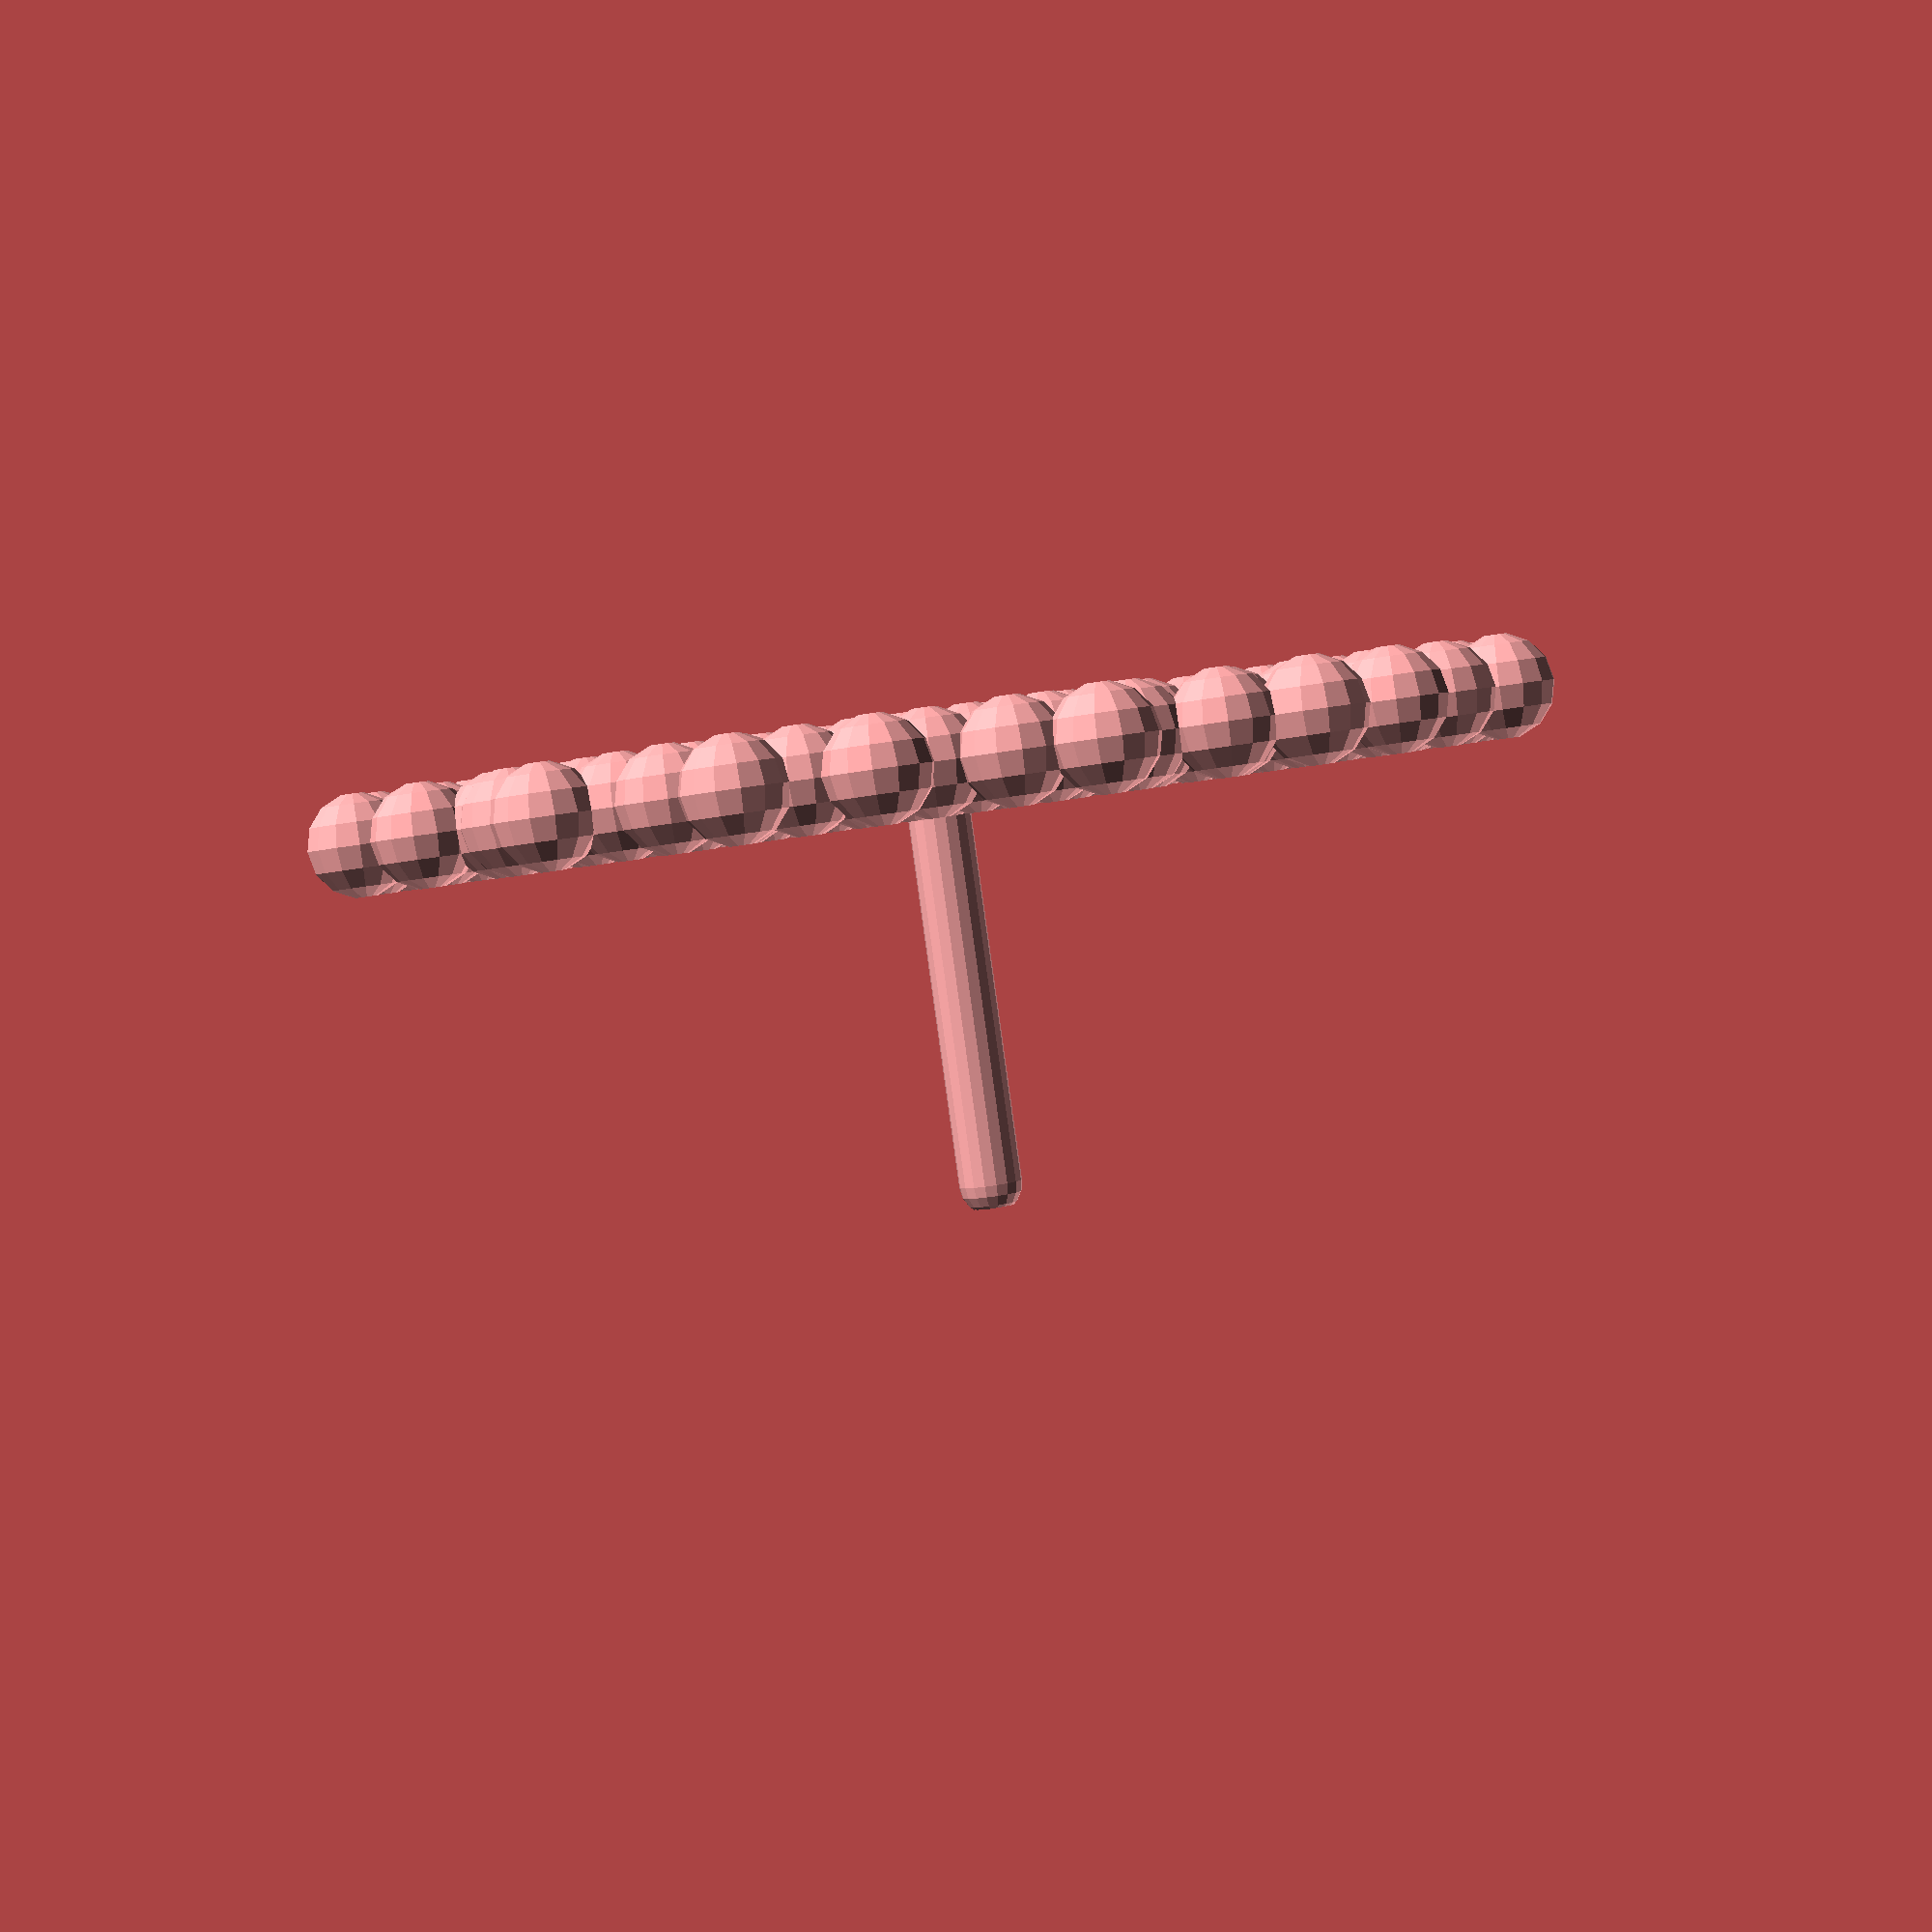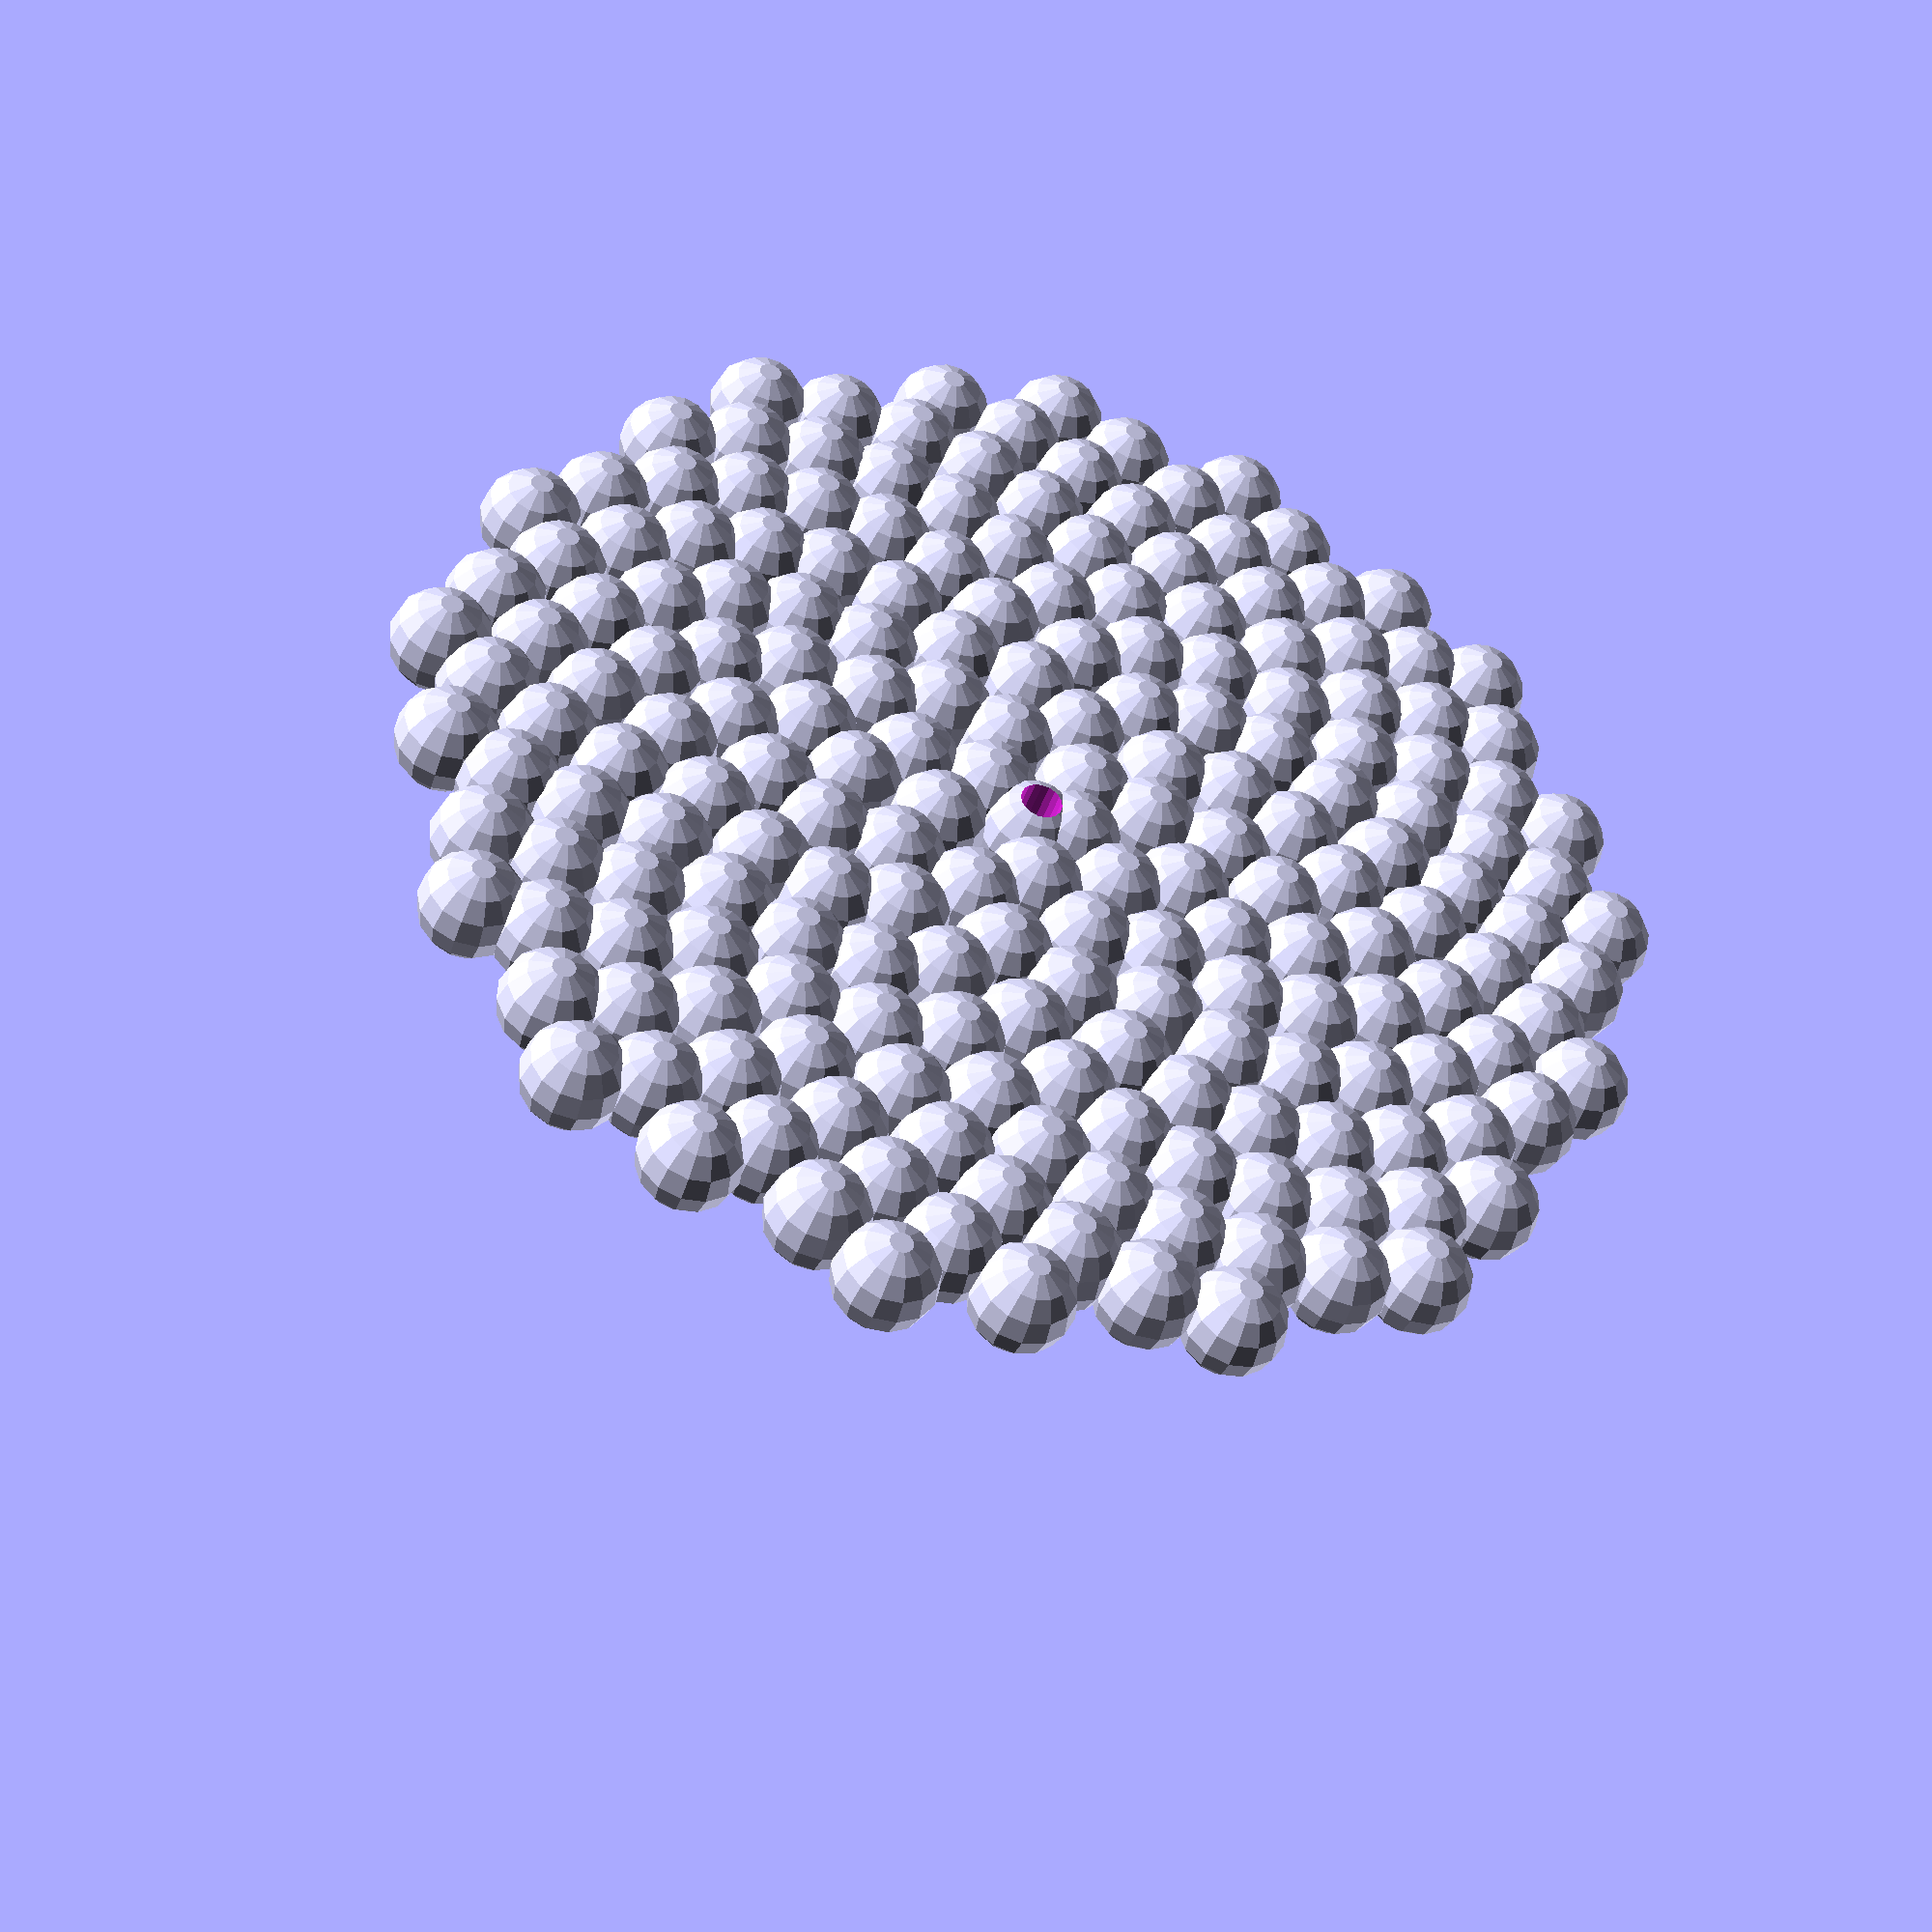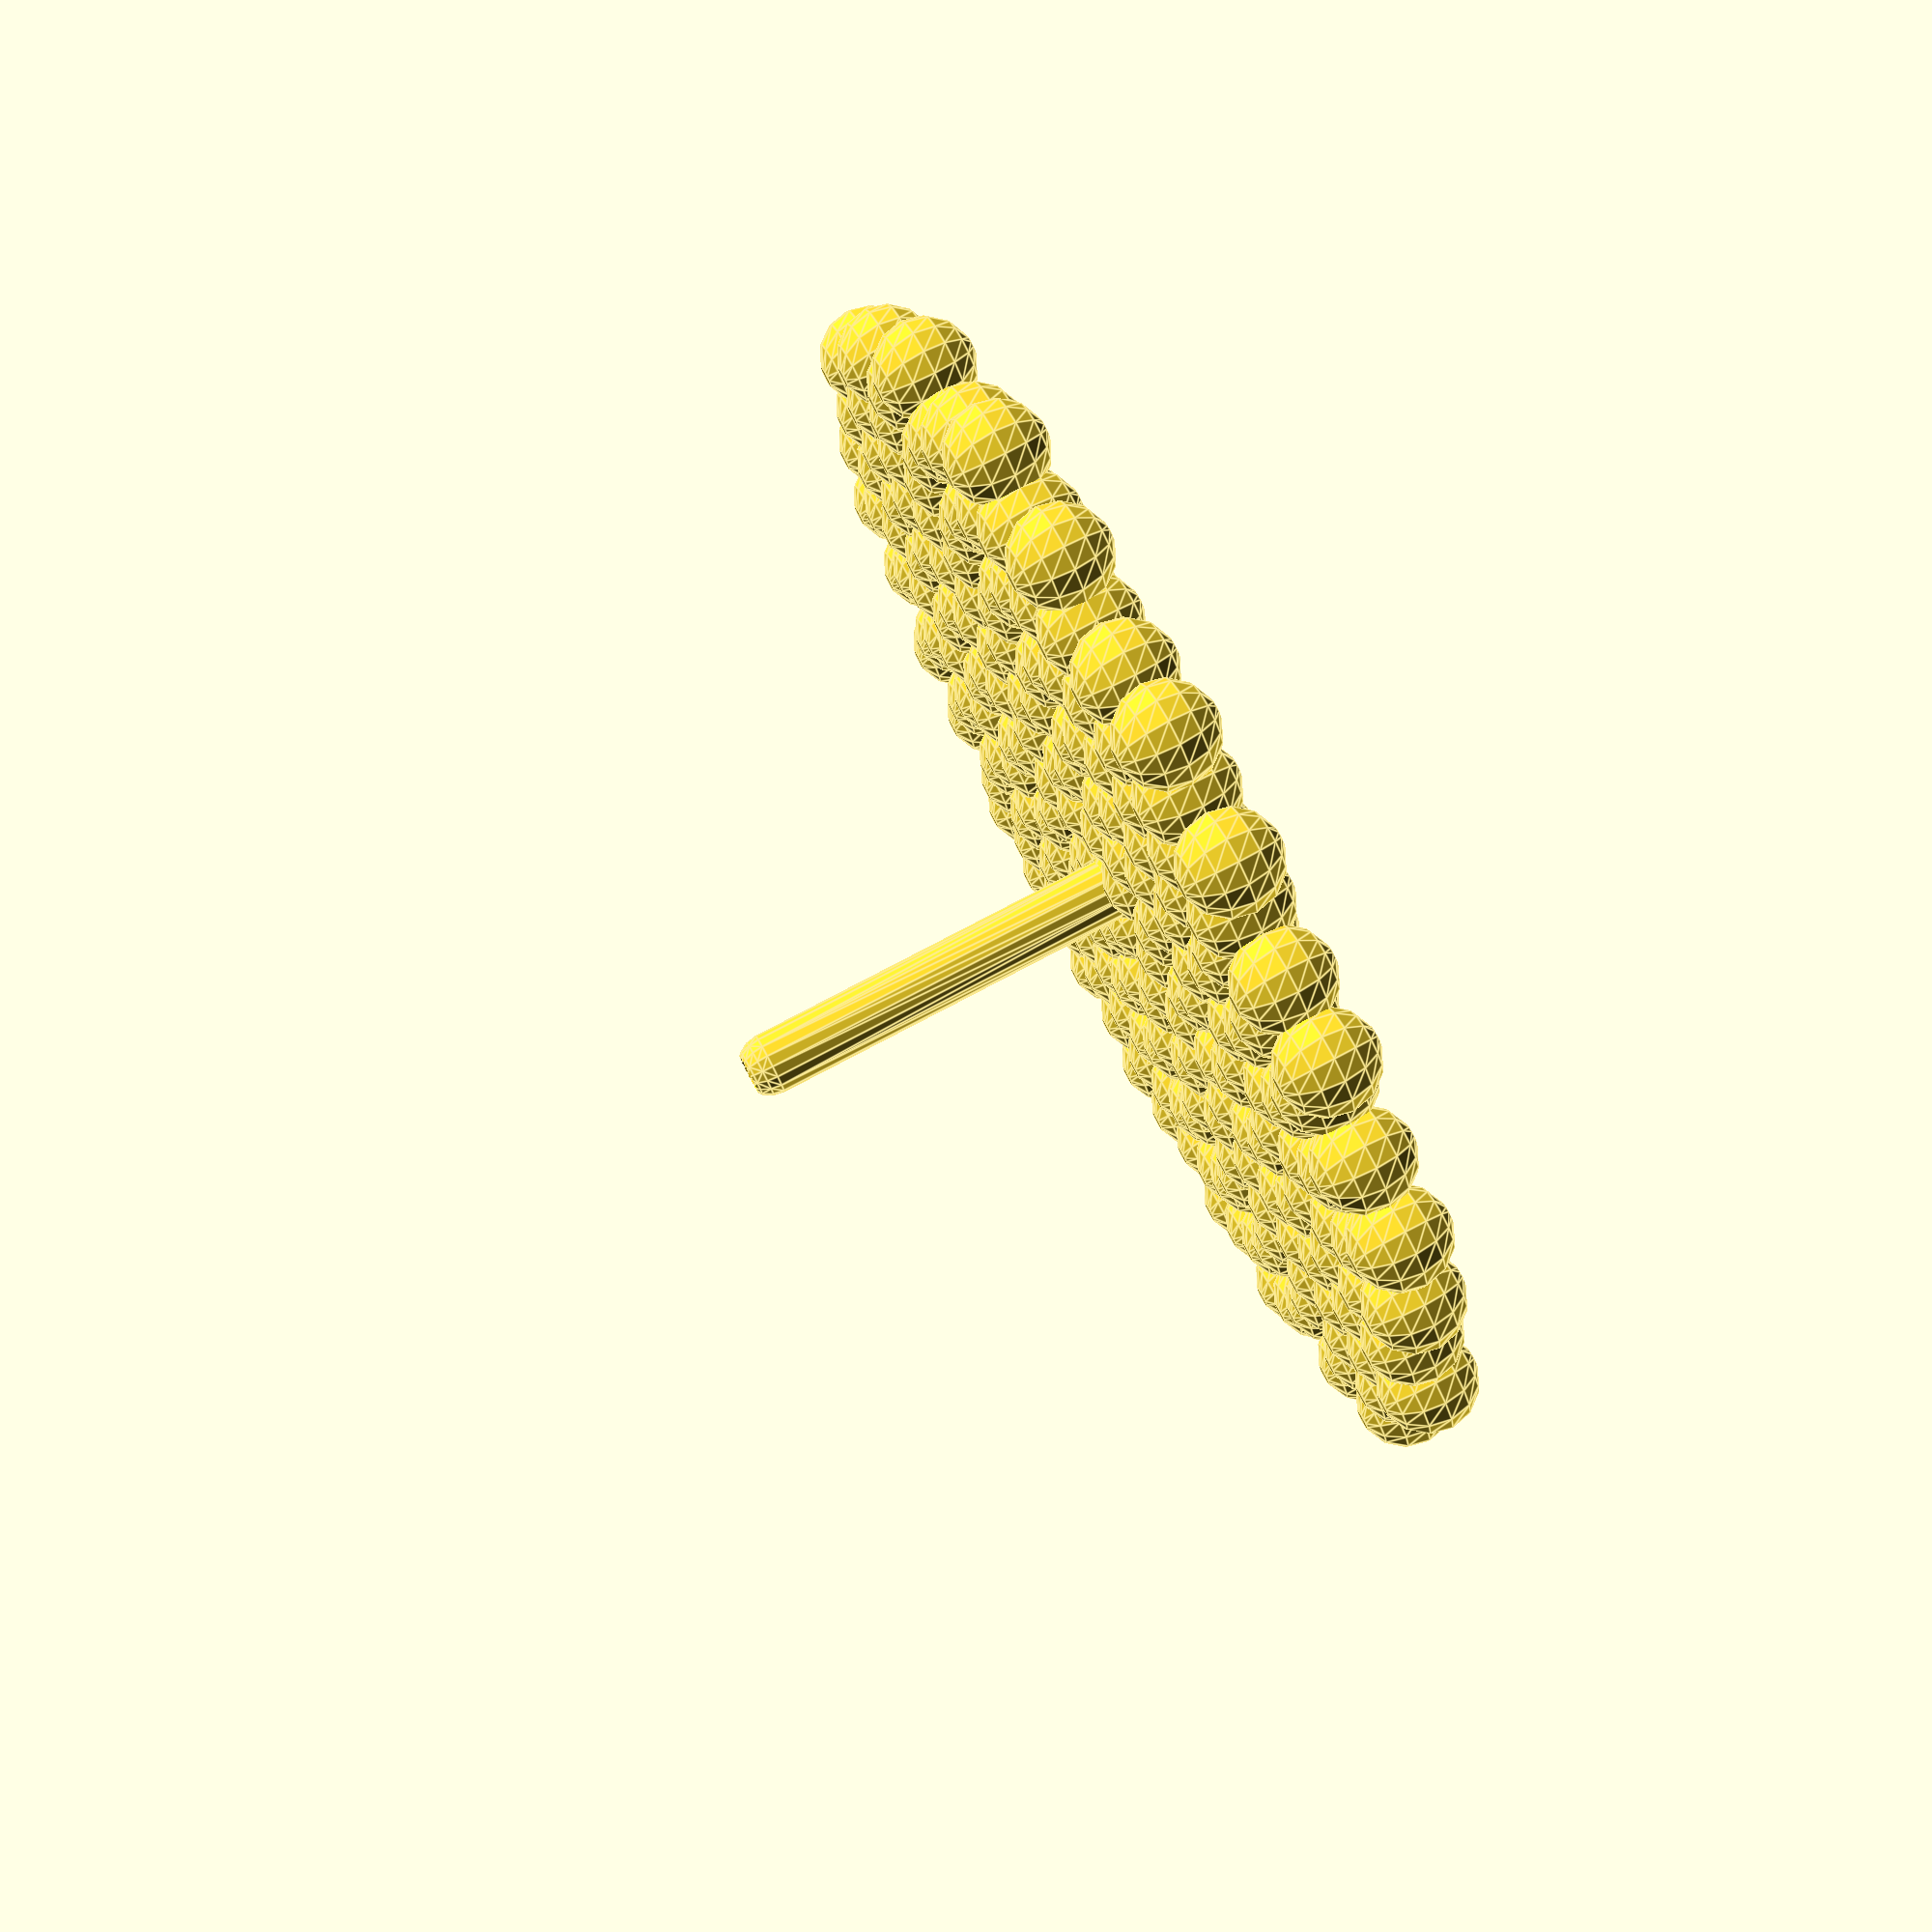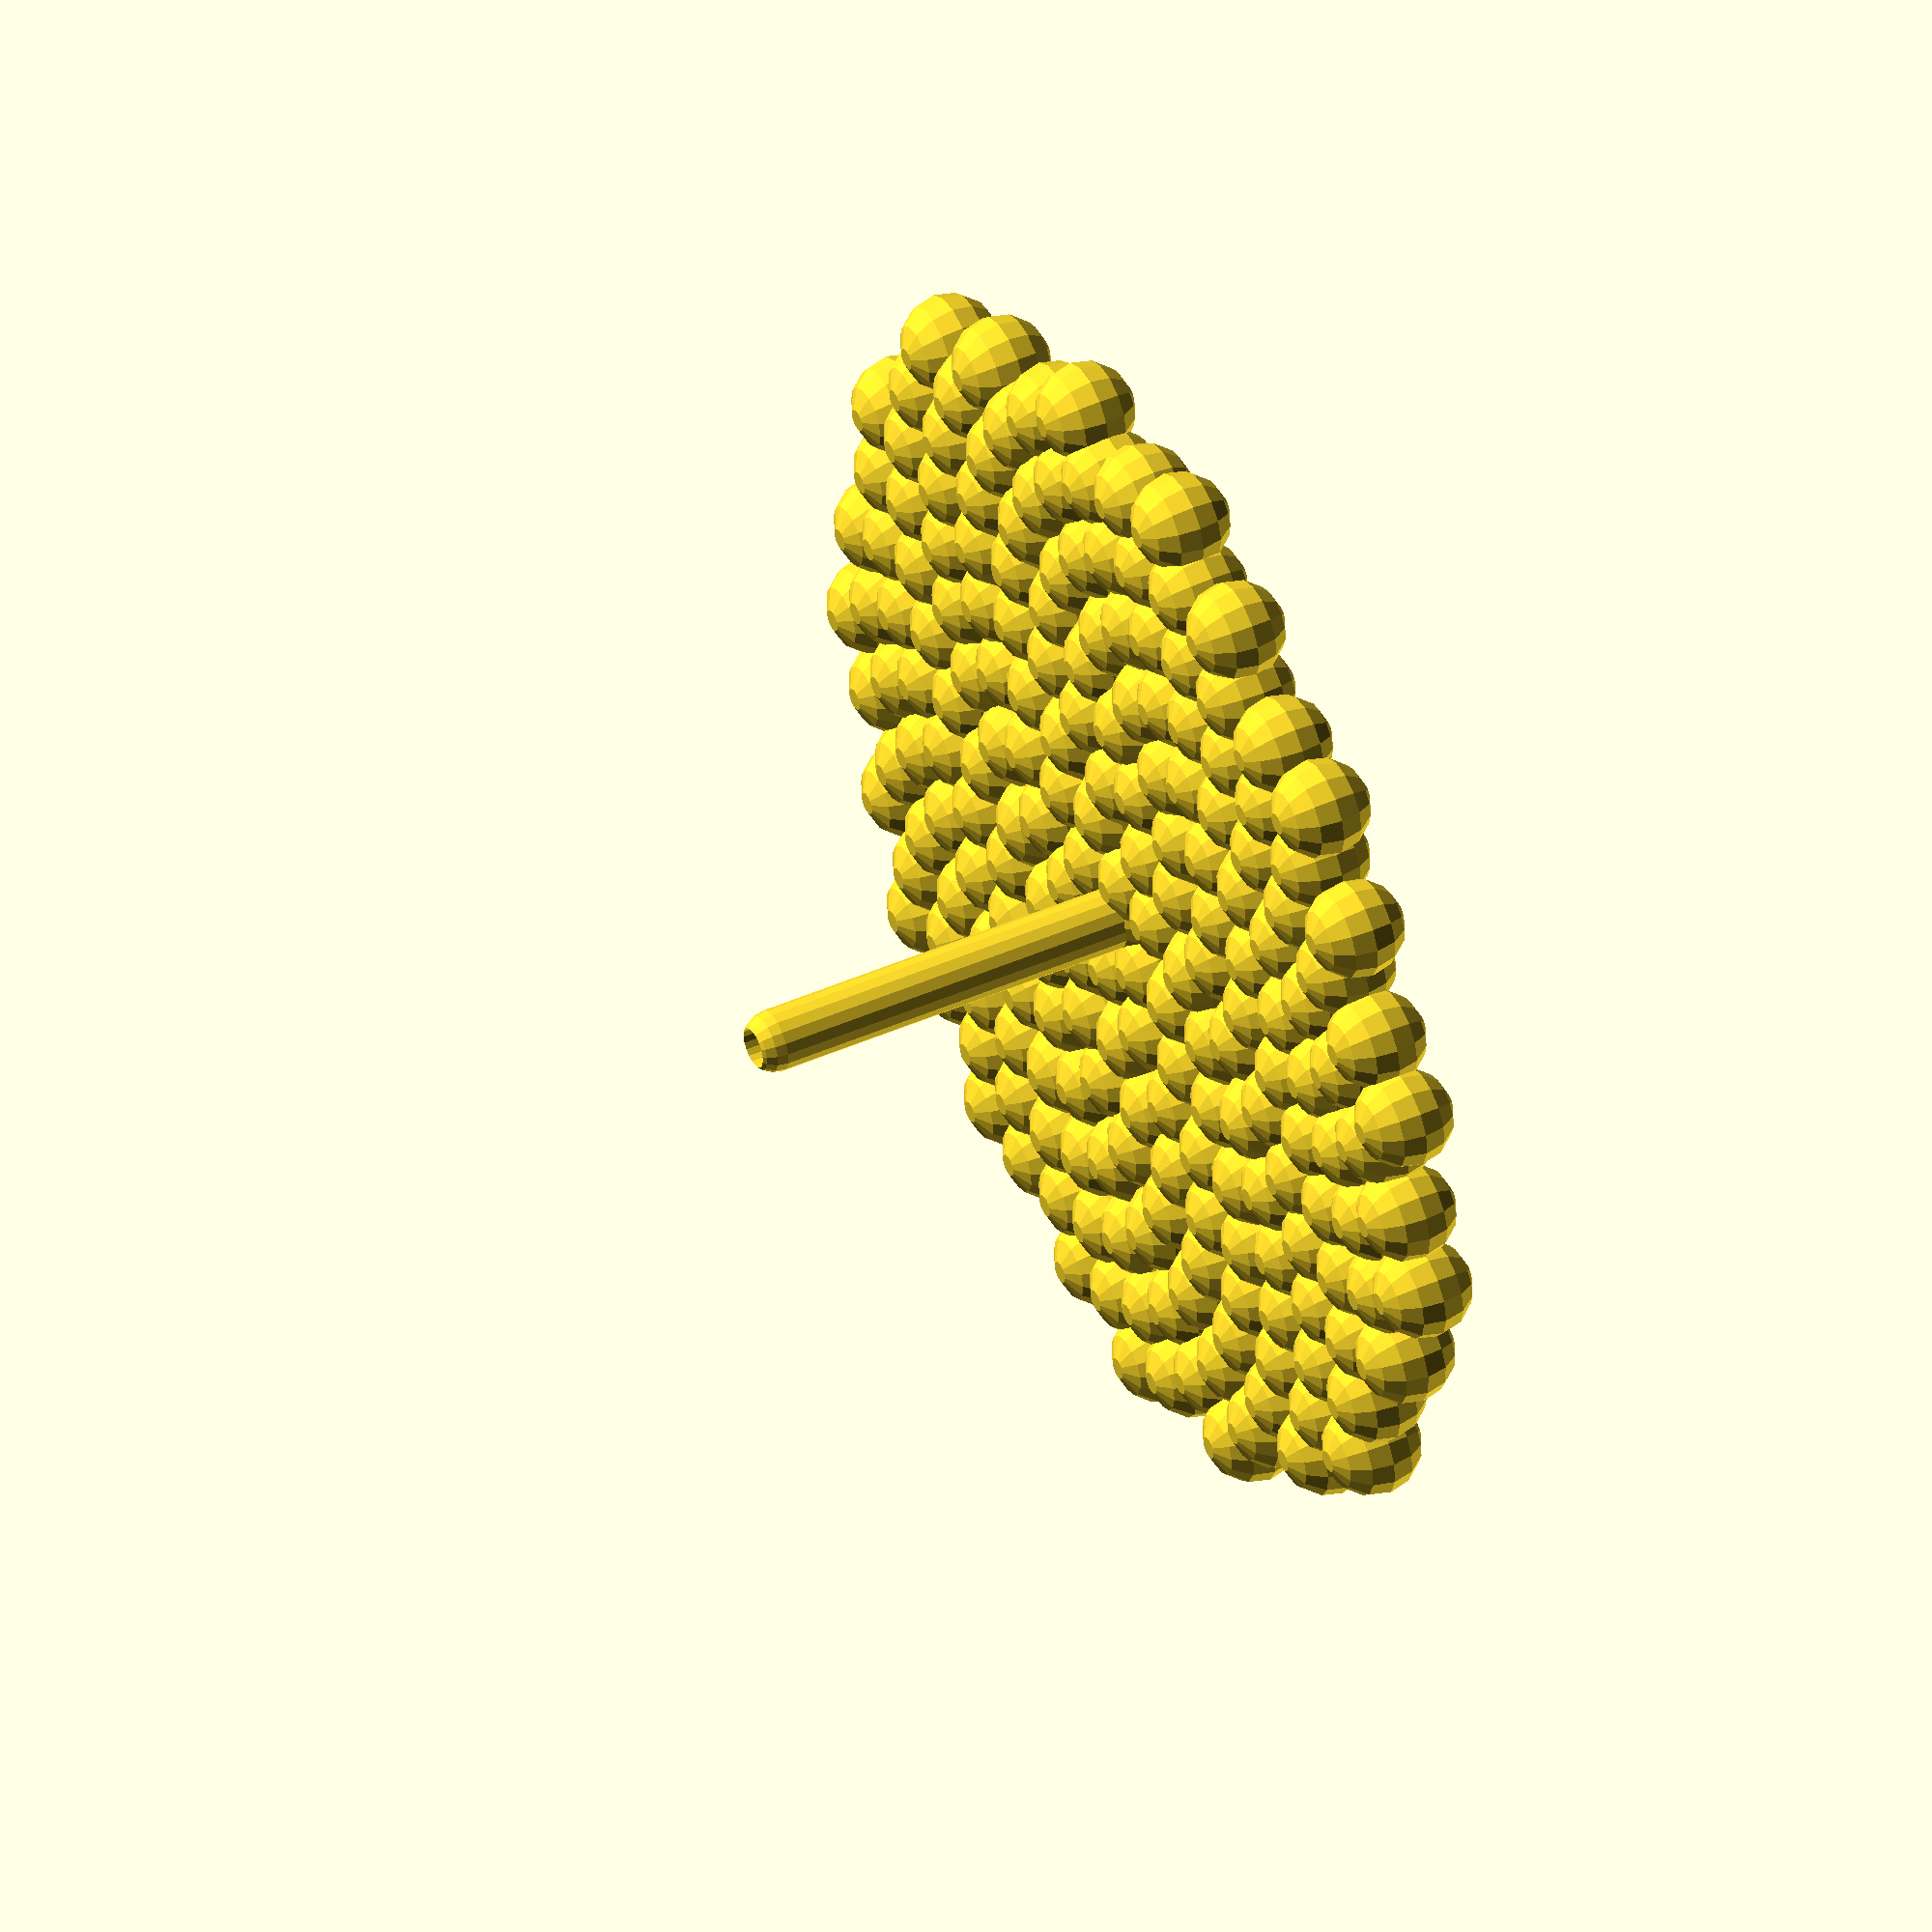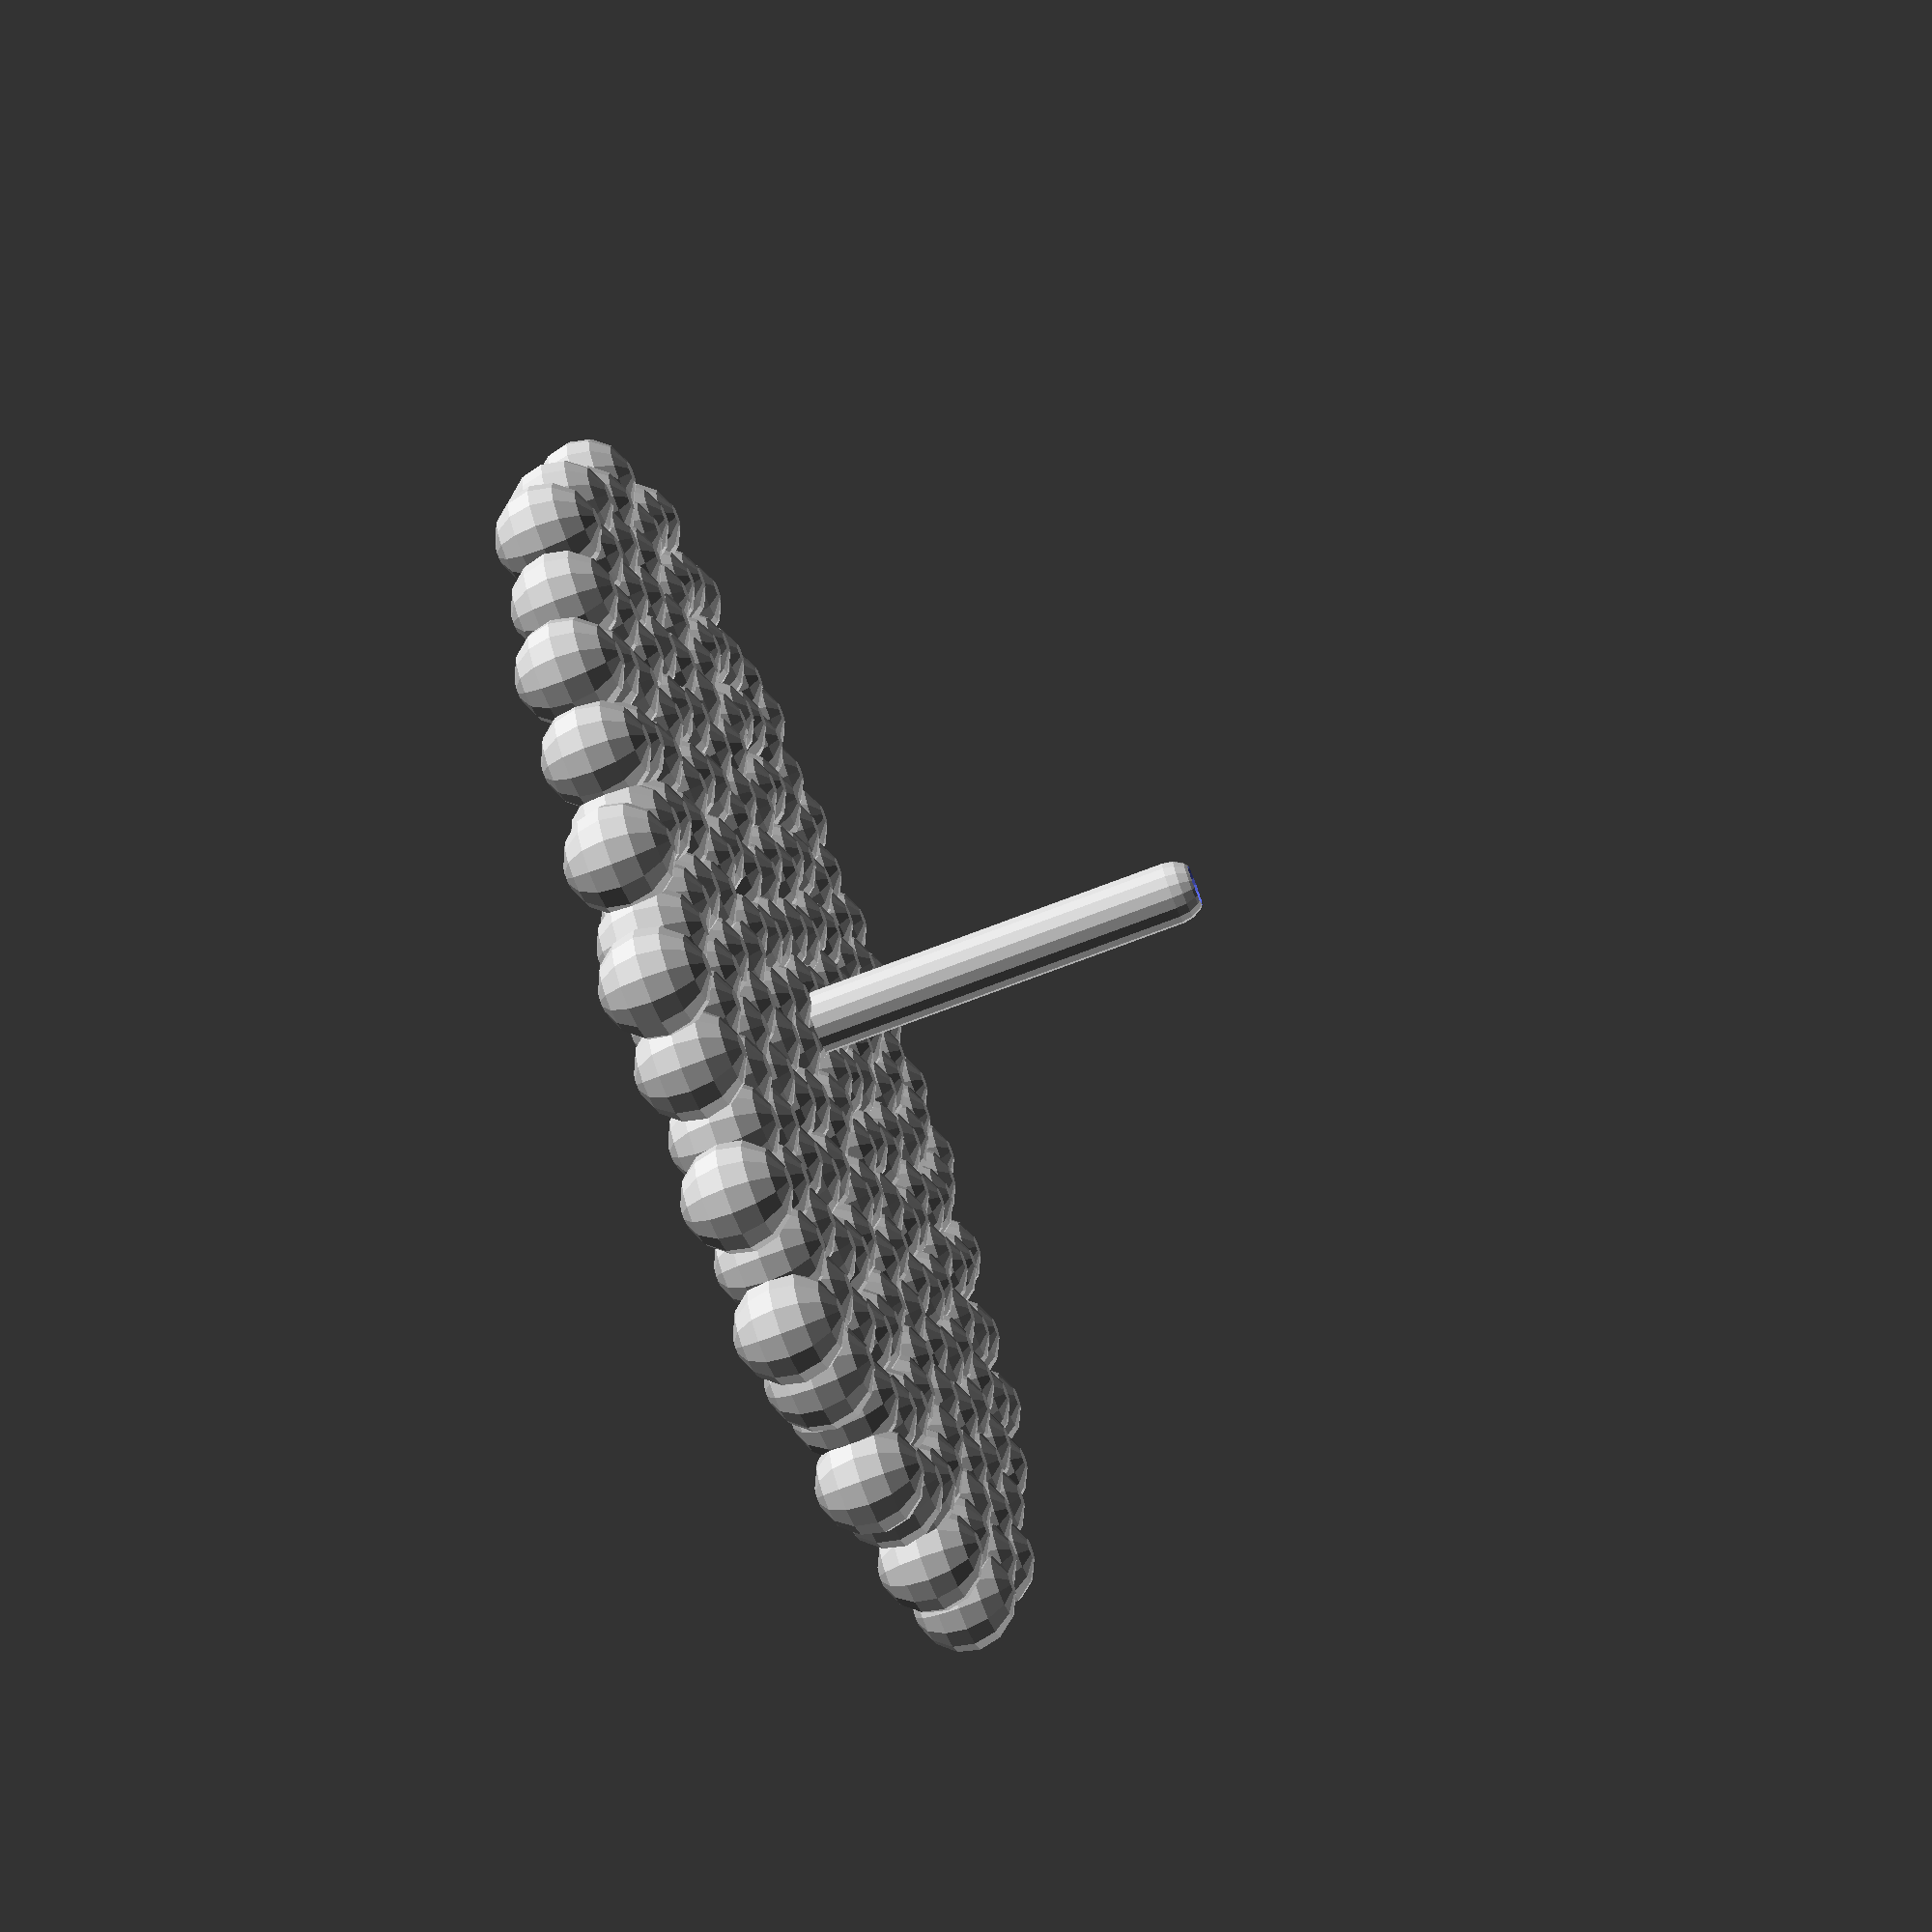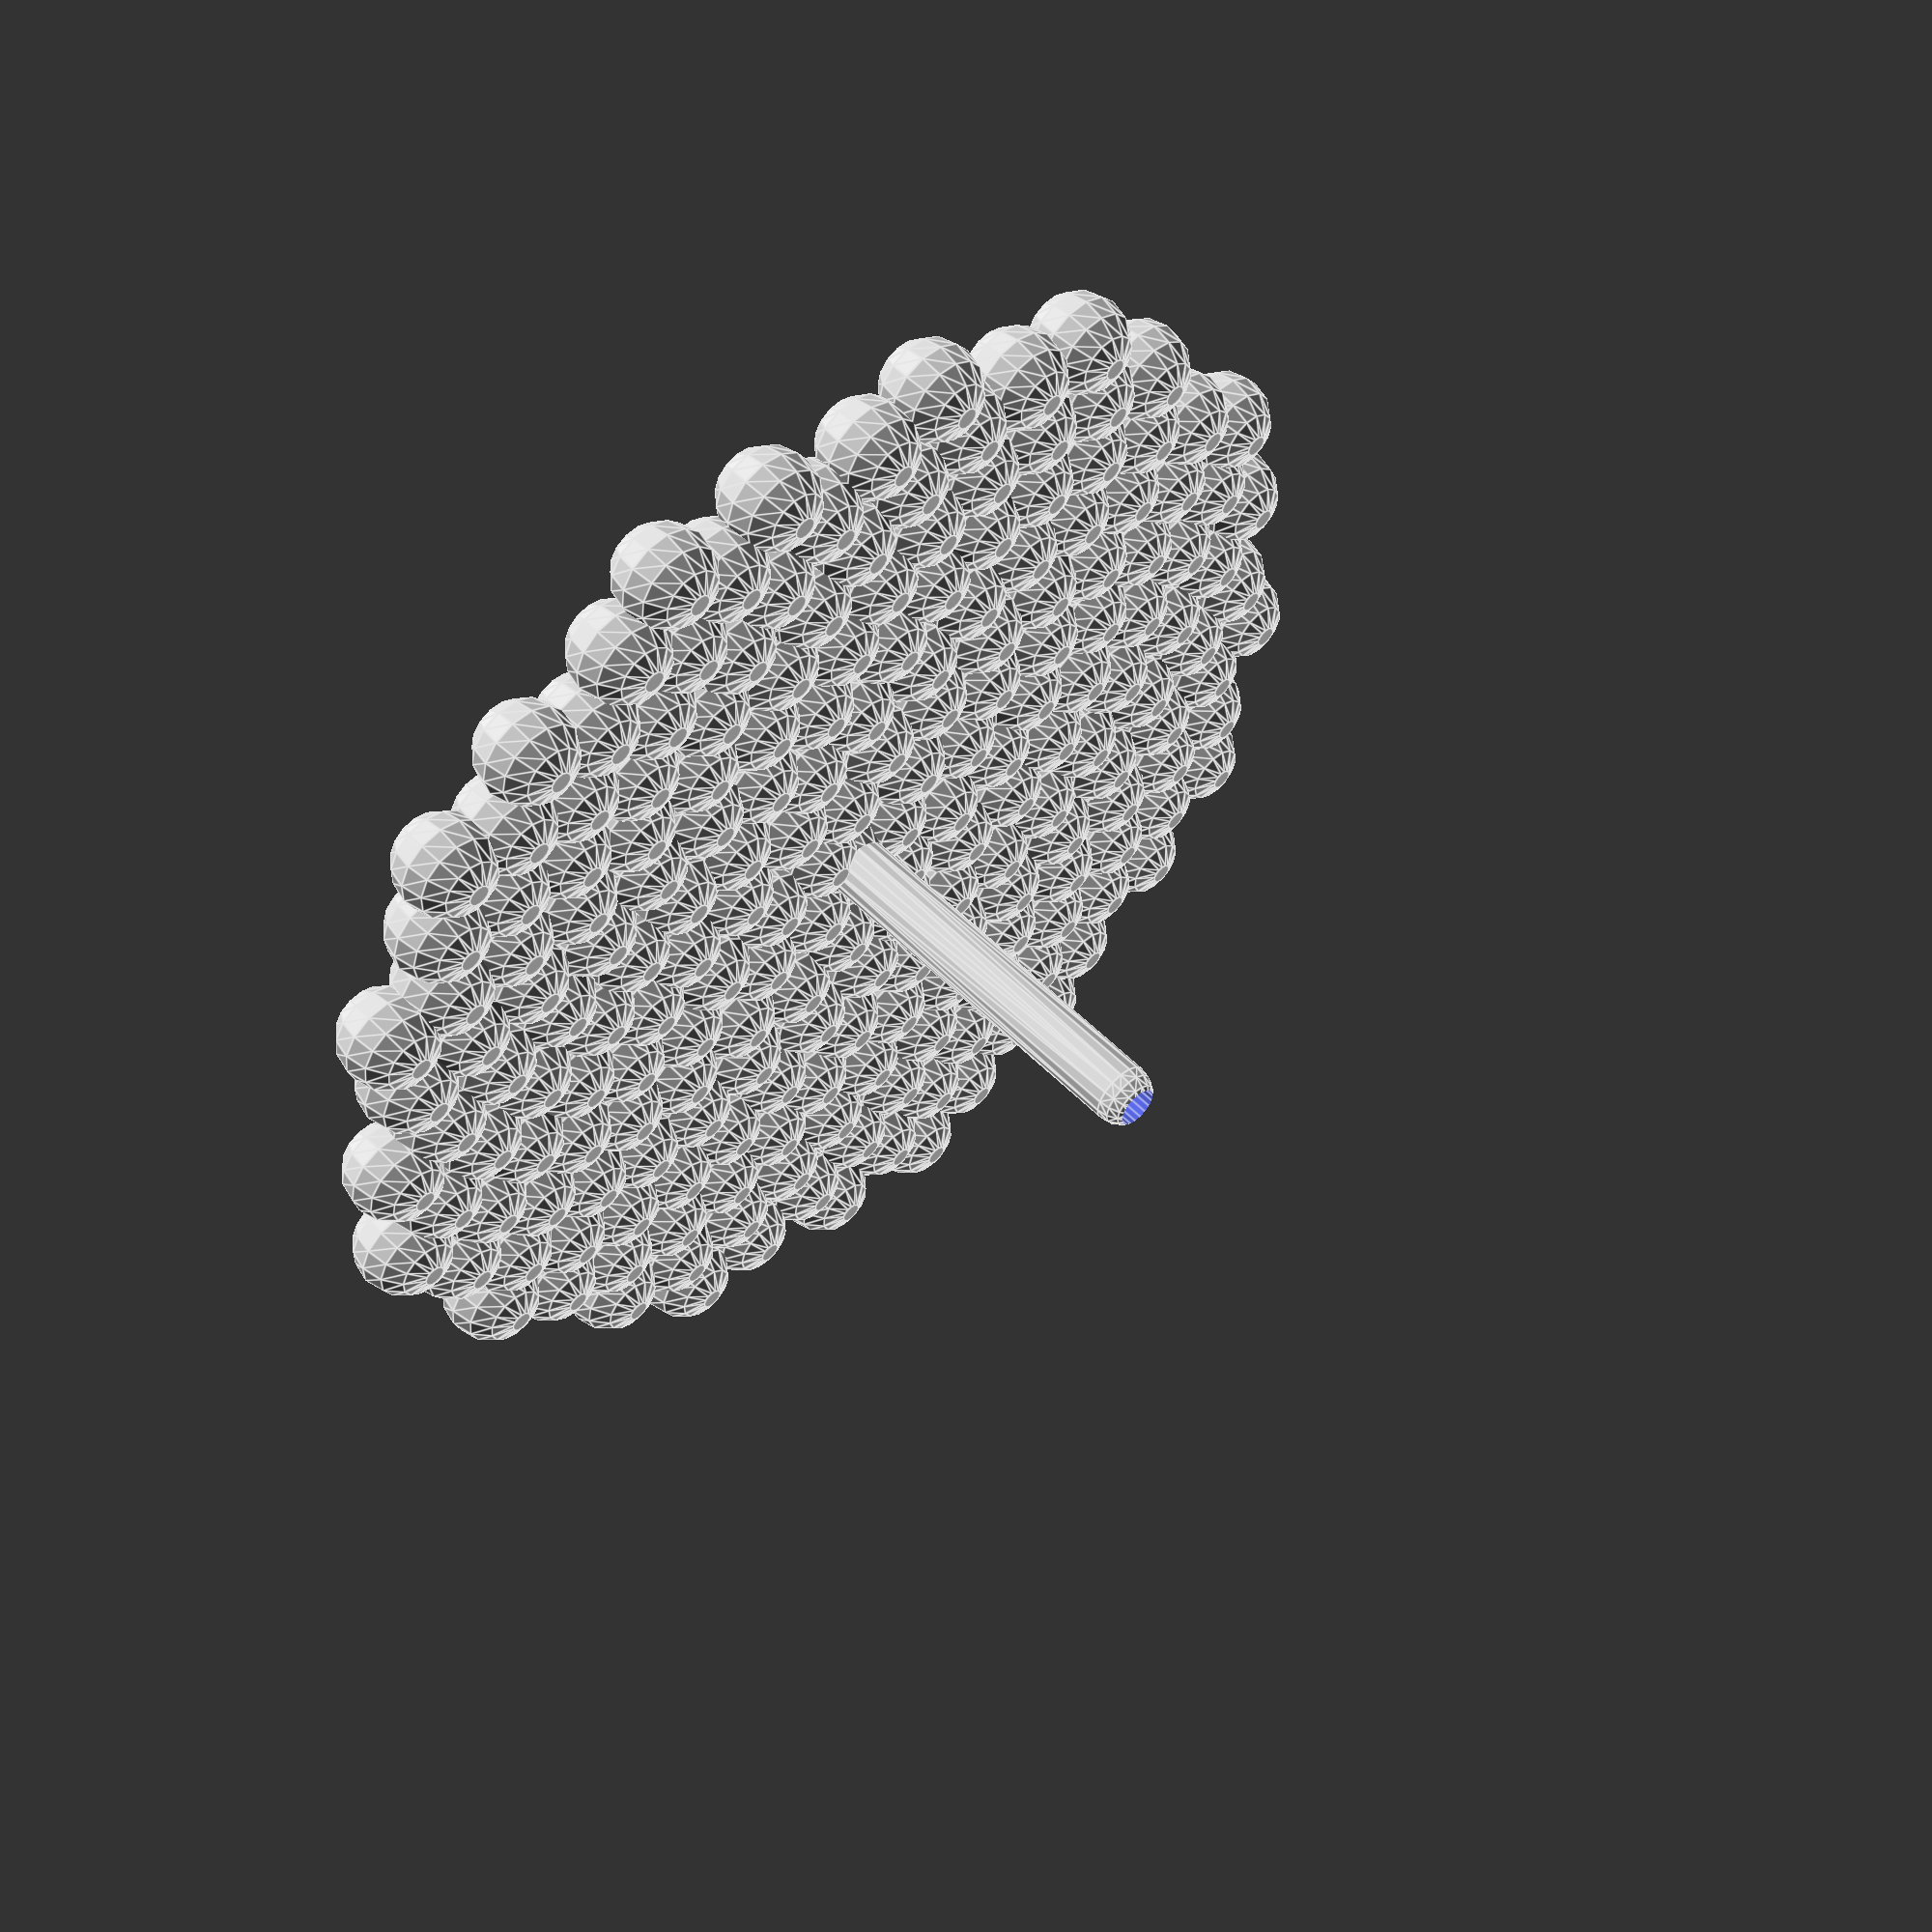
<openscad>
$fa = .01;
$fs = 1;
n = 200;
r = 25;
thickness = 1.2*r/sqrt(n);
spindle_r = 1.75/2 + .15*3;
echo("thickness is ", thickness, spindle_r);
phi = (sqrt(5)-1)/2;

difference(){
    union(){
        for(i = [0:n])
            rotate(i*phi*360)
                translate([sqrt(i)*r/sqrt(n),0,])
                    sphere(r=thickness);
        hull(){
            sphere(r=spindle_r, $fs=.5);
            translate([0,0,r*.7])
                sphere(r=spindle_r, $fs=.5);
        }
    }
    cylinder(d=1.75, h=300, center=true, $fs=.3);
}



</openscad>
<views>
elev=268.1 azim=301.6 roll=352.1 proj=p view=wireframe
elev=41.3 azim=40.1 roll=162.6 proj=p view=solid
elev=280.7 azim=11.0 roll=62.3 proj=p view=edges
elev=136.0 azim=315.4 roll=117.5 proj=o view=solid
elev=252.0 azim=258.4 roll=249.0 proj=p view=wireframe
elev=306.8 azim=77.2 roll=317.2 proj=p view=edges
</views>
